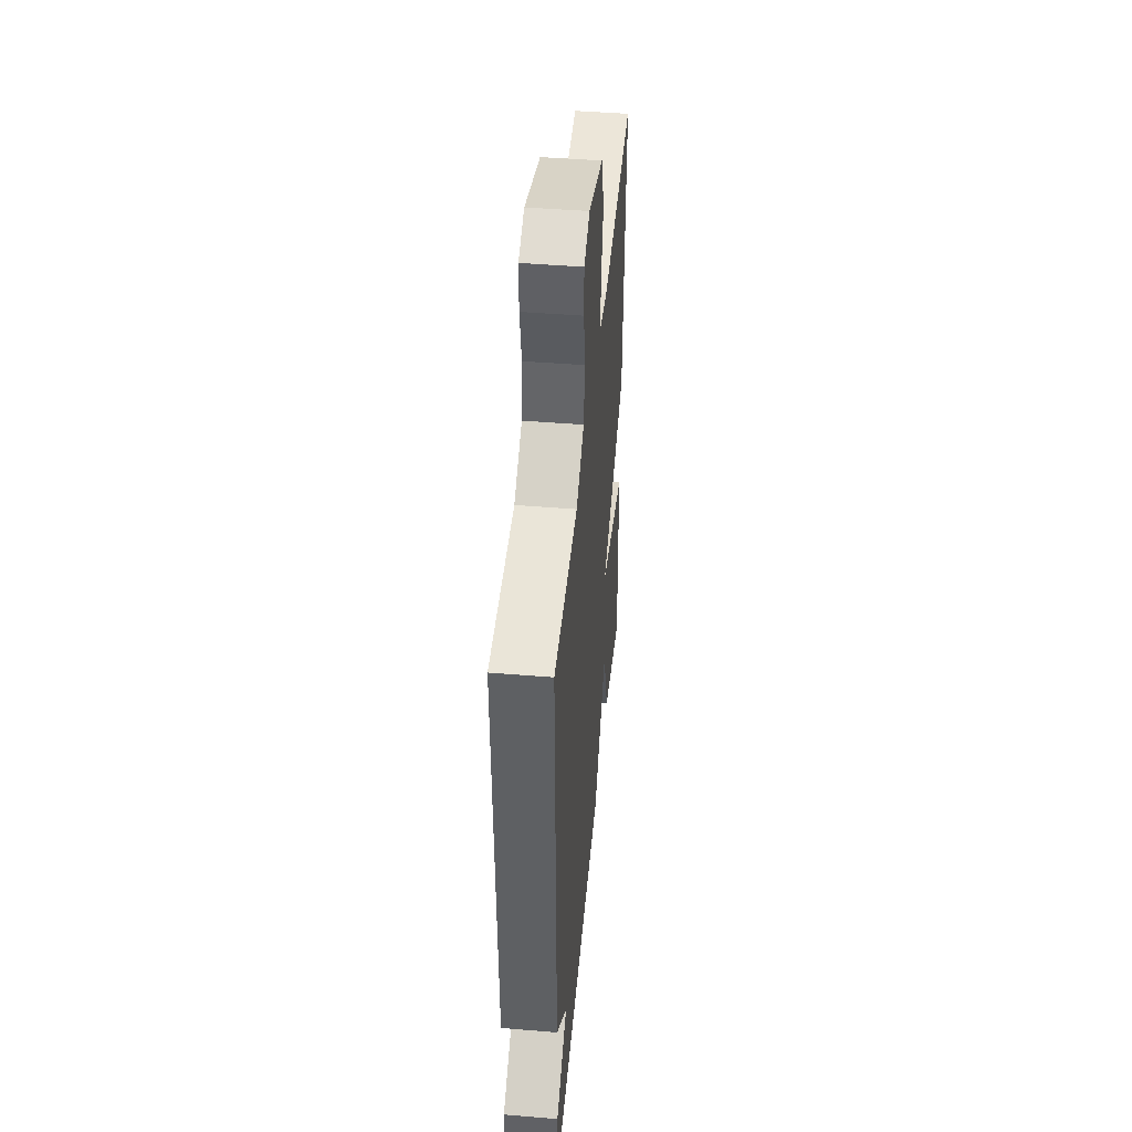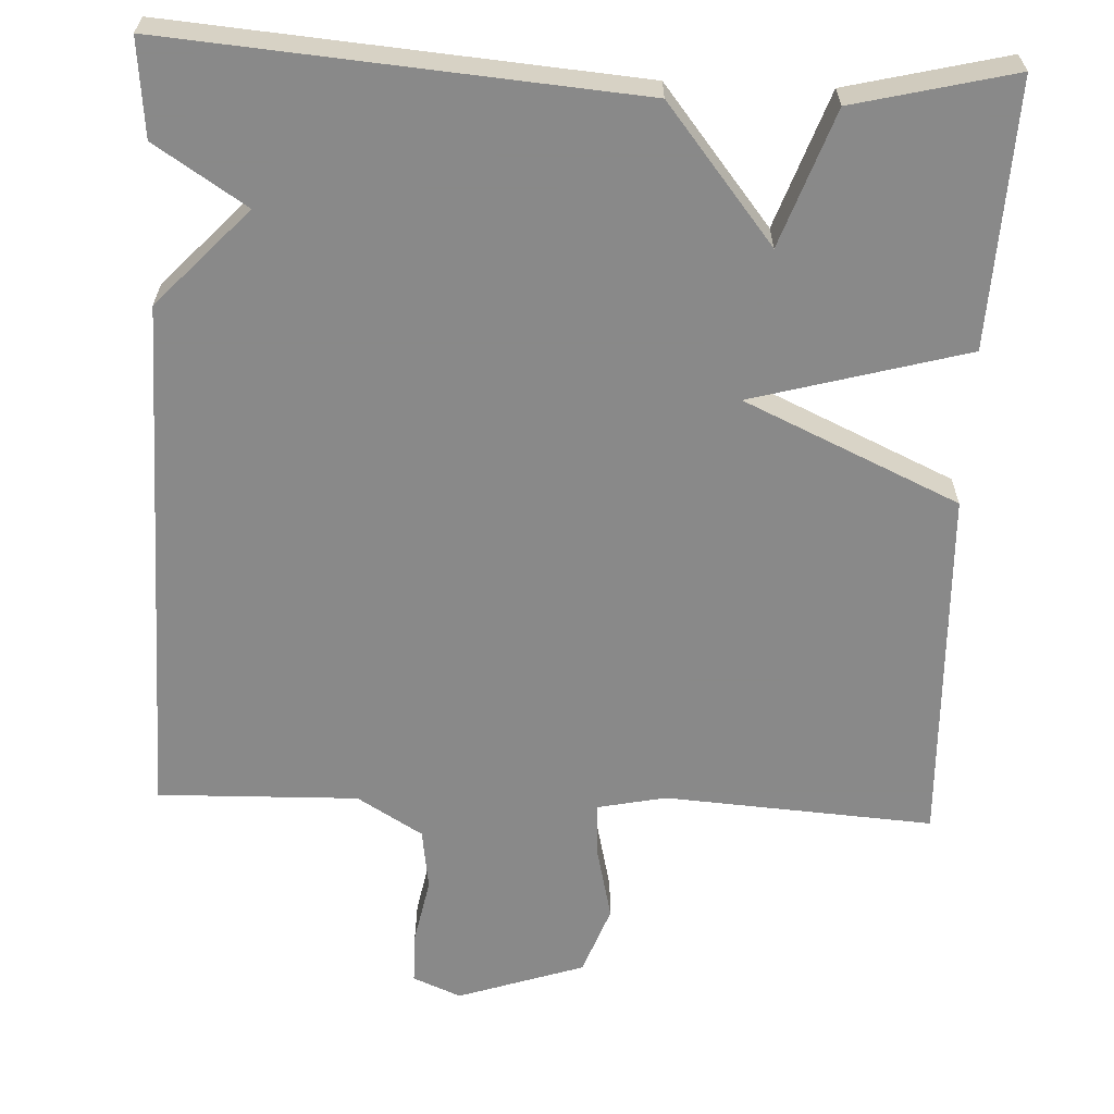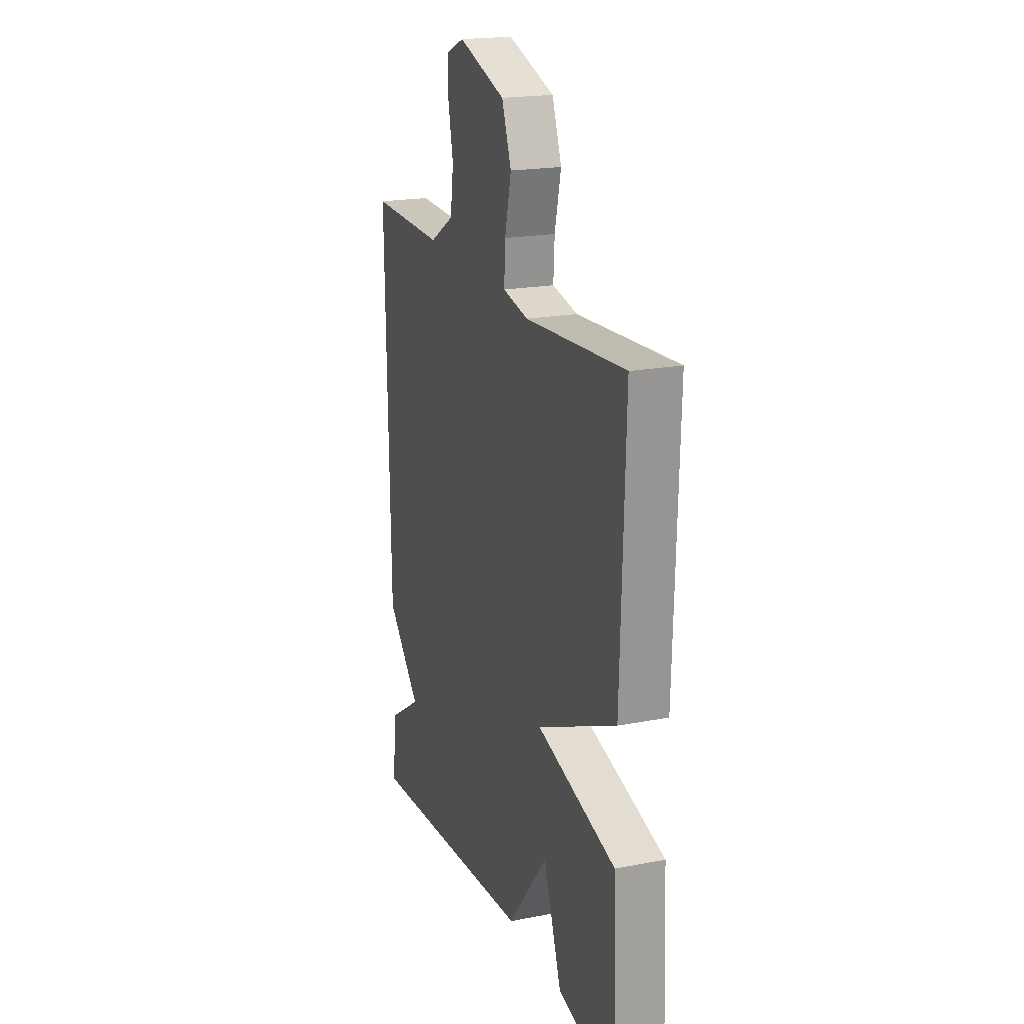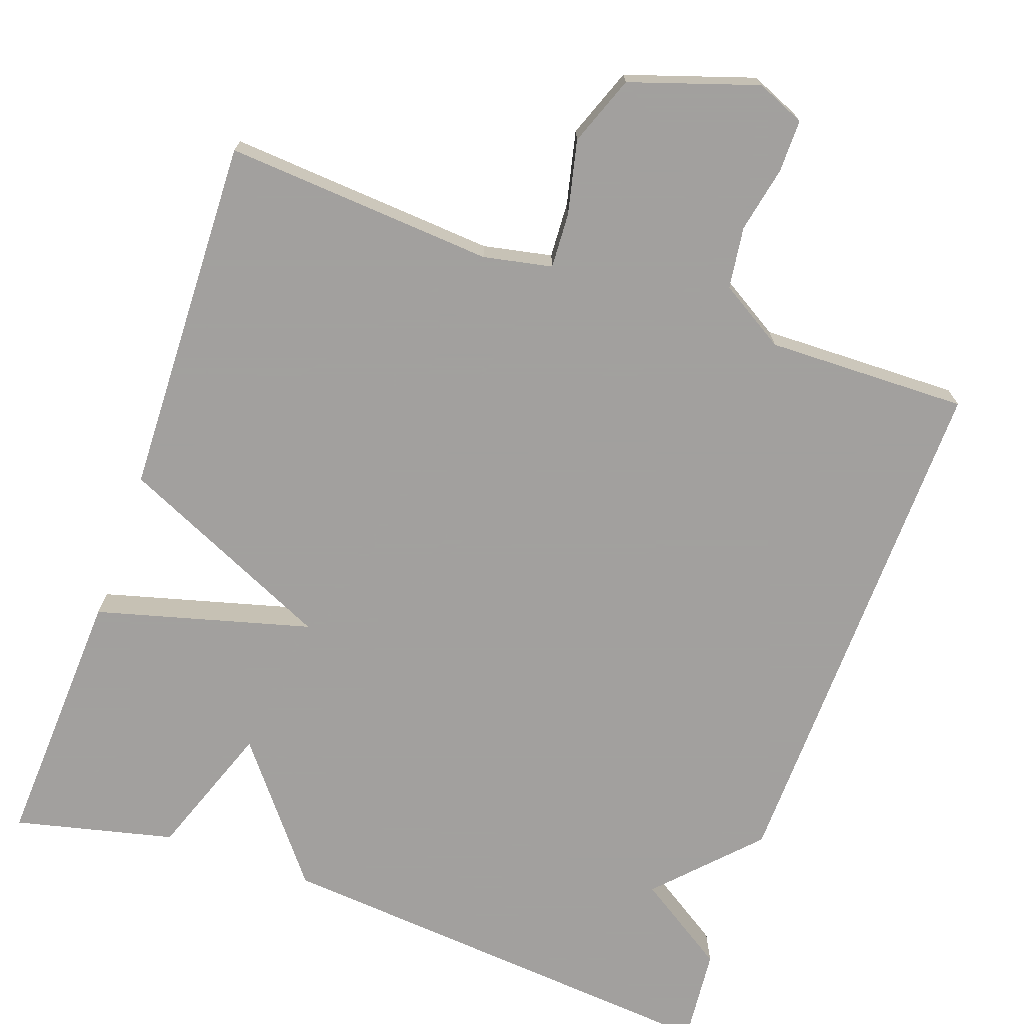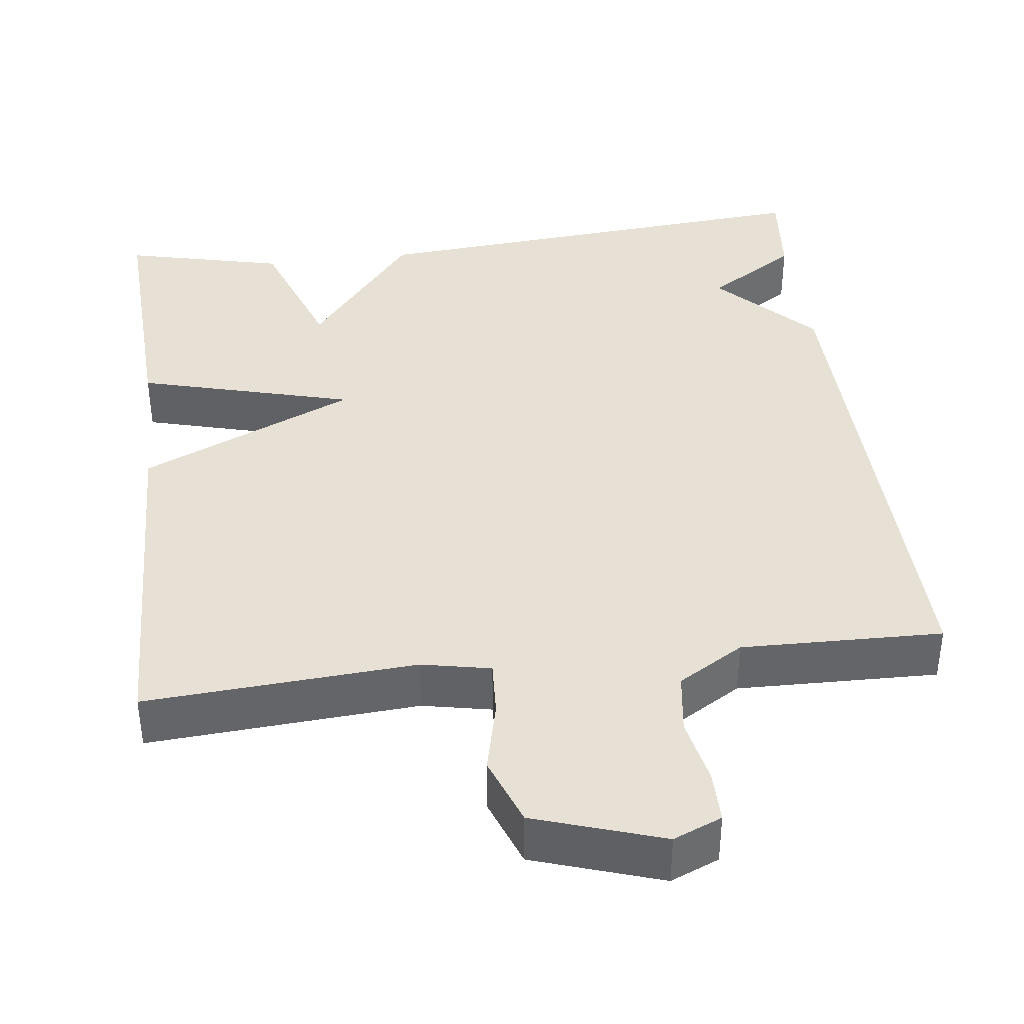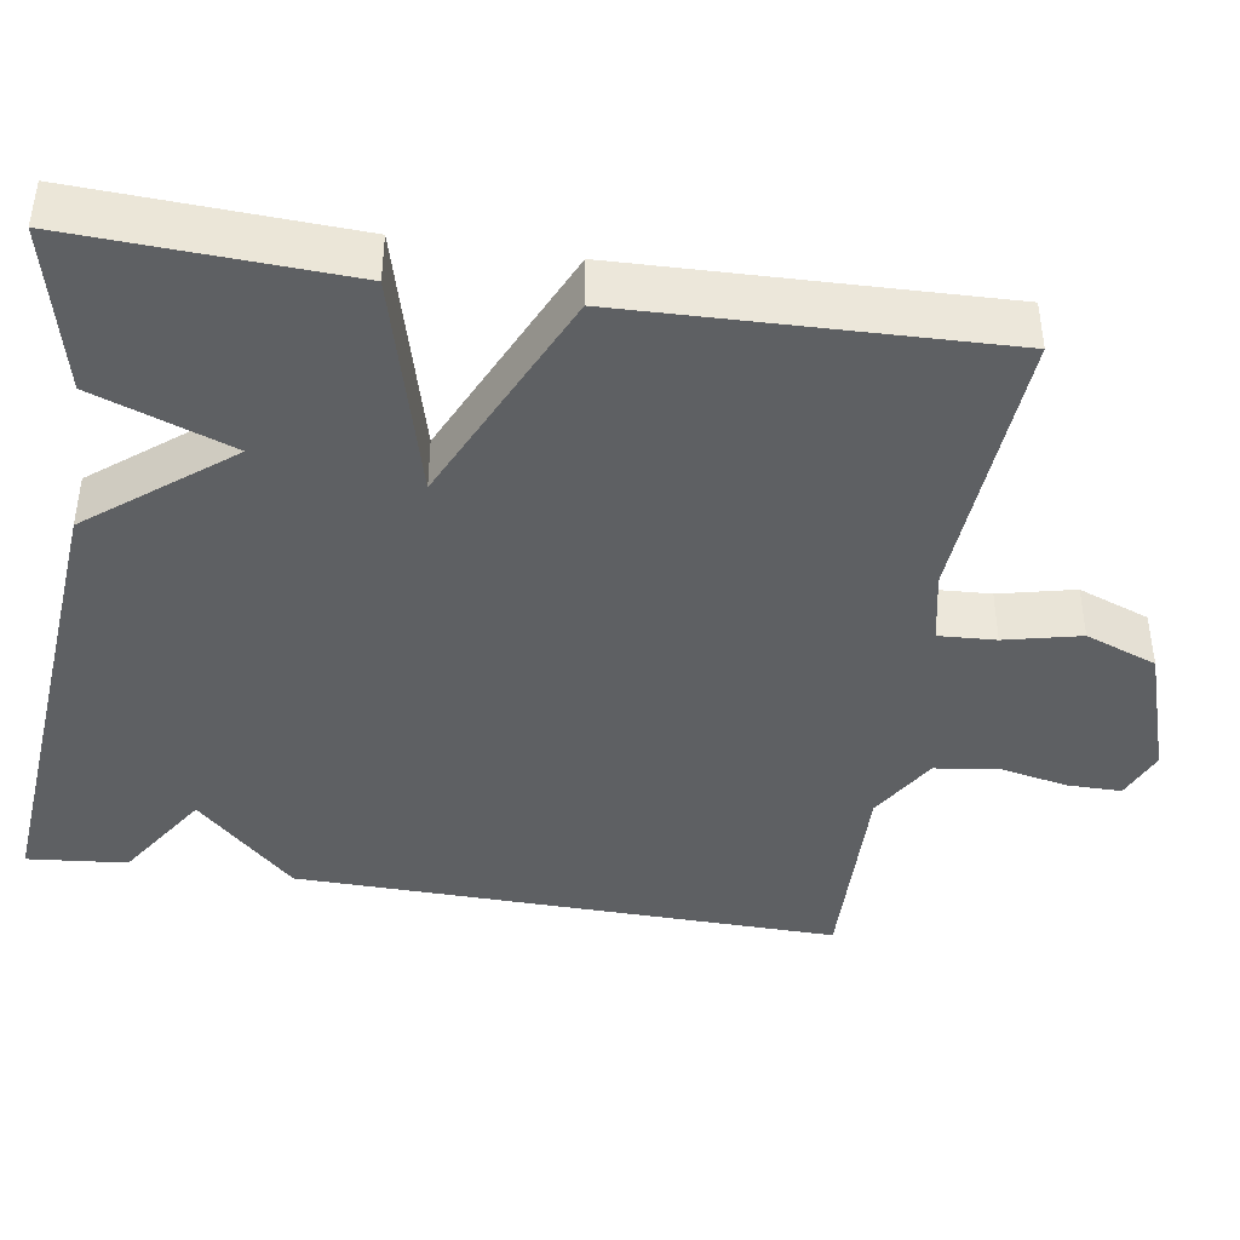
<metadata>
{"format":"obj","ext":"obj","renderer":"f3d","projection":"perspective","resolution":1024,"background":"white","views":[{"elev":45.8,"azim":95.4,"up":"+Z"},{"elev":-63.0,"azim":177.5,"up":"+Y"},{"elev":19.9,"azim":-109.7,"up":"+Z"},{"elev":-71.9,"azim":-19.6,"up":"+Y"},{"elev":39.0,"azim":-7.1,"up":"+Y"},{"elev":-42.3,"azim":-99.0,"up":"+Y"}]}
</metadata>
<code>
v 0.5 0.07 -0.5
v -0.095 0.07 -0.451
v -0.233 0.07 -0.278
v -0.295 0.07 -0.451
v -0.5 0.07 -0.5
v -0.485 0.07 -0.161
v -0.21 0.07 -0.086
v -0.485 0.07 0.039
v -0.5 0.07 0.5
v -0.155 0.07 0.476
v -0.067 0.07 0.494
v -0.071 0.07 0.565
v -0.093 0.07 0.659
v -0.06 0.07 0.748
v 0.103 0.07 0.802
v 0.165 0.07 0.776
v 0.165 0.07 0.709
v 0.148 0.07 0.624
v 0.159 0.07 0.545
v 0.243 0.07 0.494
v 0.5 0.07 0.5
v 0.488 0.07 -0.176
v 0.371 0.07 -0.3
v 0.488 0.07 -0.376
v 0.5 0 -0.5
v -0.095 0 -0.451
v -0.233 0 -0.278
v -0.295 0 -0.451
v -0.5 0 -0.5
v -0.485 0 -0.161
v -0.21 0 -0.086
v -0.485 0 0.039
v -0.5 0 0.5
v -0.155 0 0.476
v -0.067 0 0.494
v -0.071 0 0.565
v -0.093 0 0.659
v -0.06 0 0.748
v 0.103 0 0.802
v 0.165 0 0.776
v 0.165 0 0.709
v 0.148 0 0.624
v 0.159 0 0.545
v 0.243 0 0.494
v 0.5 0 0.5
v 0.488 0 -0.176
v 0.371 0 -0.3
v 0.488 0 -0.376
f 1 2 3
f 24 1 3
f 23 24 3
f 22 23 3
f 21 22 3
f 20 21 3
f 19 20 3
f 18 19 3
f 16 17 18
f 15 16 18
f 14 15 18
f 13 14 18
f 12 13 18
f 11 12 18
f 11 18 3
f 7 8 9 10
f 7 10 11
f 5 6 7
f 4 5 7
f 3 4 7
f 3 7 11
f 27 26 25
f 27 25 48
f 27 48 47
f 27 47 46
f 27 46 45
f 27 45 44
f 27 44 43
f 27 43 42
f 42 41 40
f 42 40 39
f 42 39 38
f 42 38 37
f 42 37 36
f 42 36 35
f 27 42 35
f 34 33 32 31
f 35 34 31
f 31 30 29
f 31 29 28
f 31 28 27
f 35 31 27
f 1 25 26 2
f 2 26 27 3
f 3 27 28 4
f 4 28 29 5
f 5 29 30 6
f 6 30 31 7
f 7 31 32 8
f 8 32 33 9
f 9 33 34 10
f 10 34 35 11
f 11 35 36 12
f 12 36 37 13
f 13 37 38 14
f 14 38 39 15
f 15 39 40 16
f 16 40 41 17
f 17 41 42 18
f 18 42 43 19
f 19 43 44 20
f 20 44 45 21
f 21 45 46 22
f 22 46 47 23
f 23 47 48 24
f 24 48 25 1

</code>
